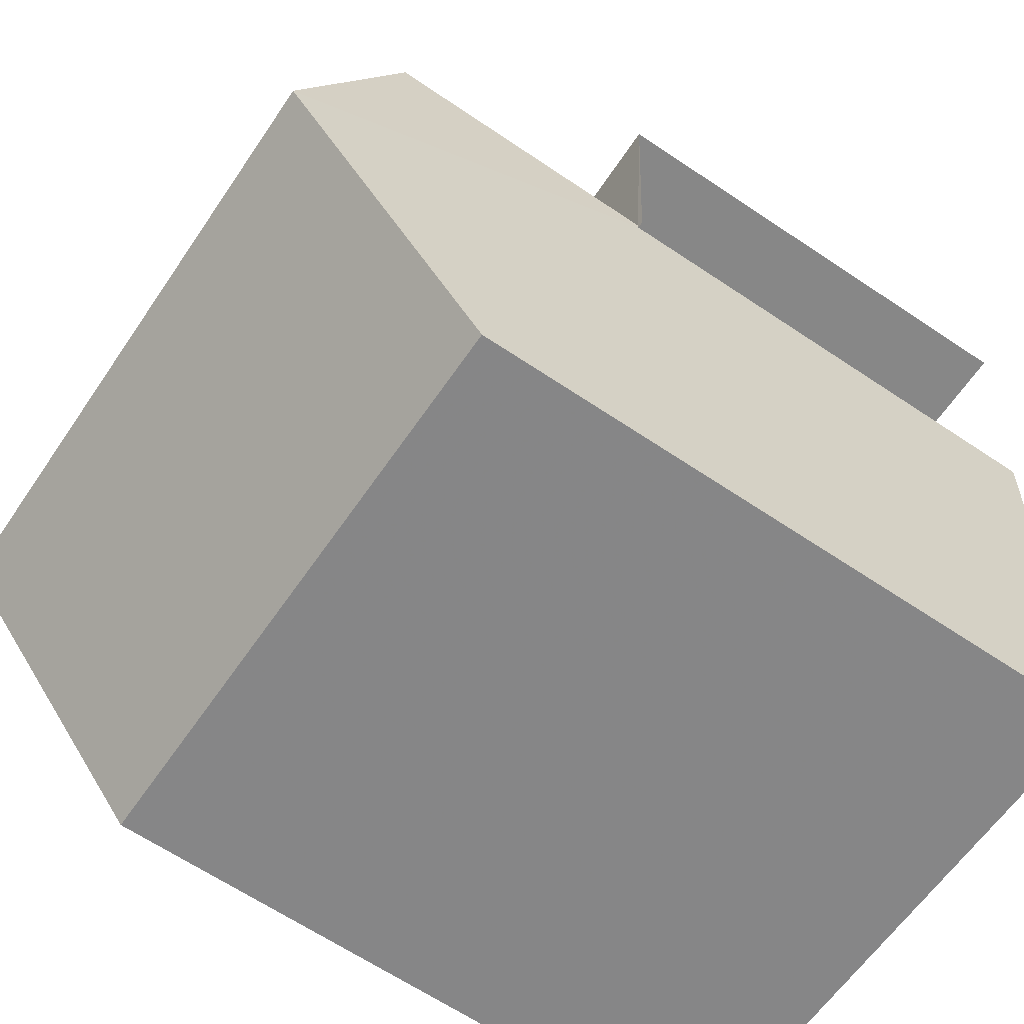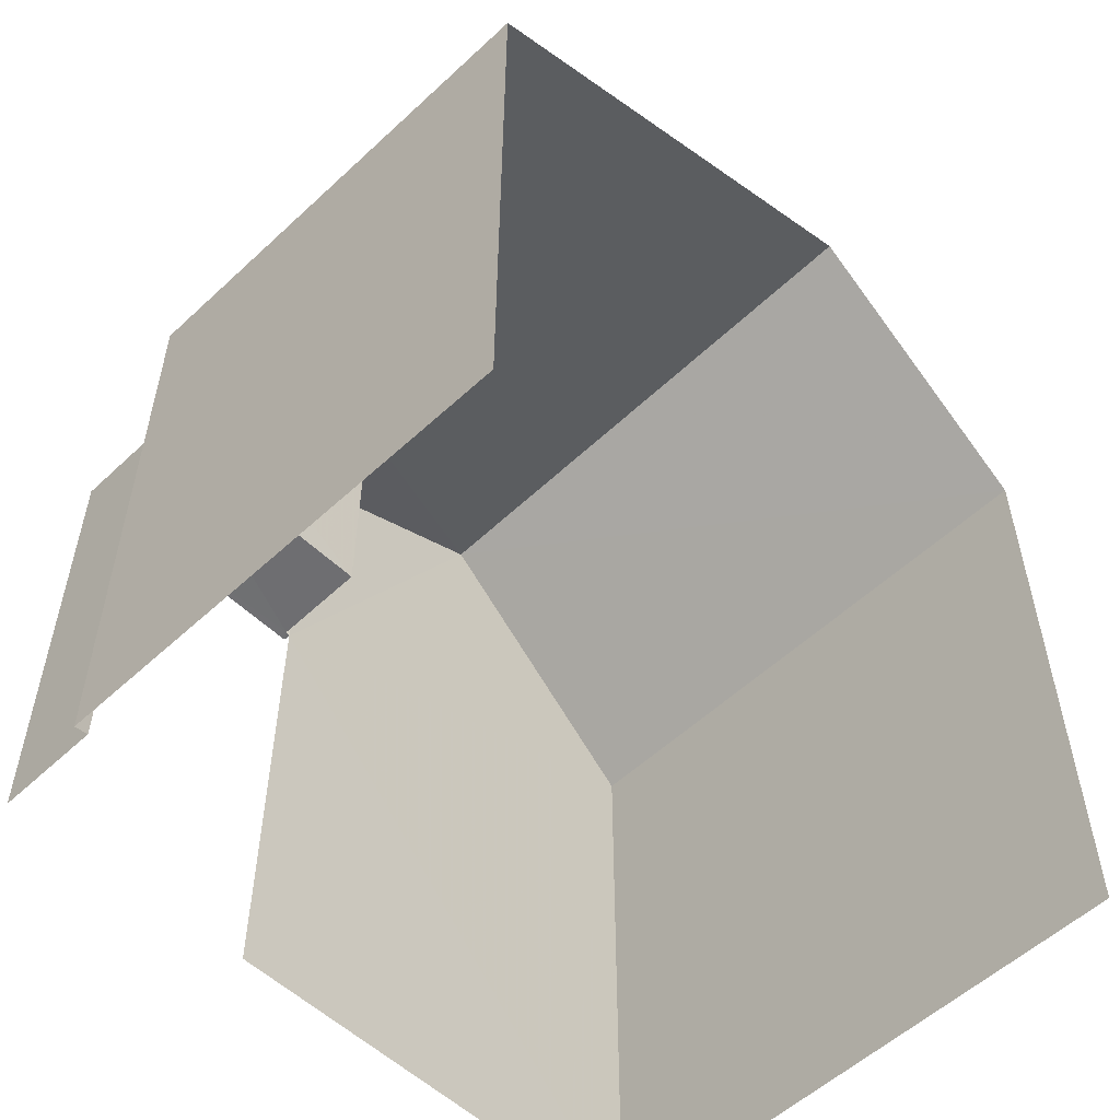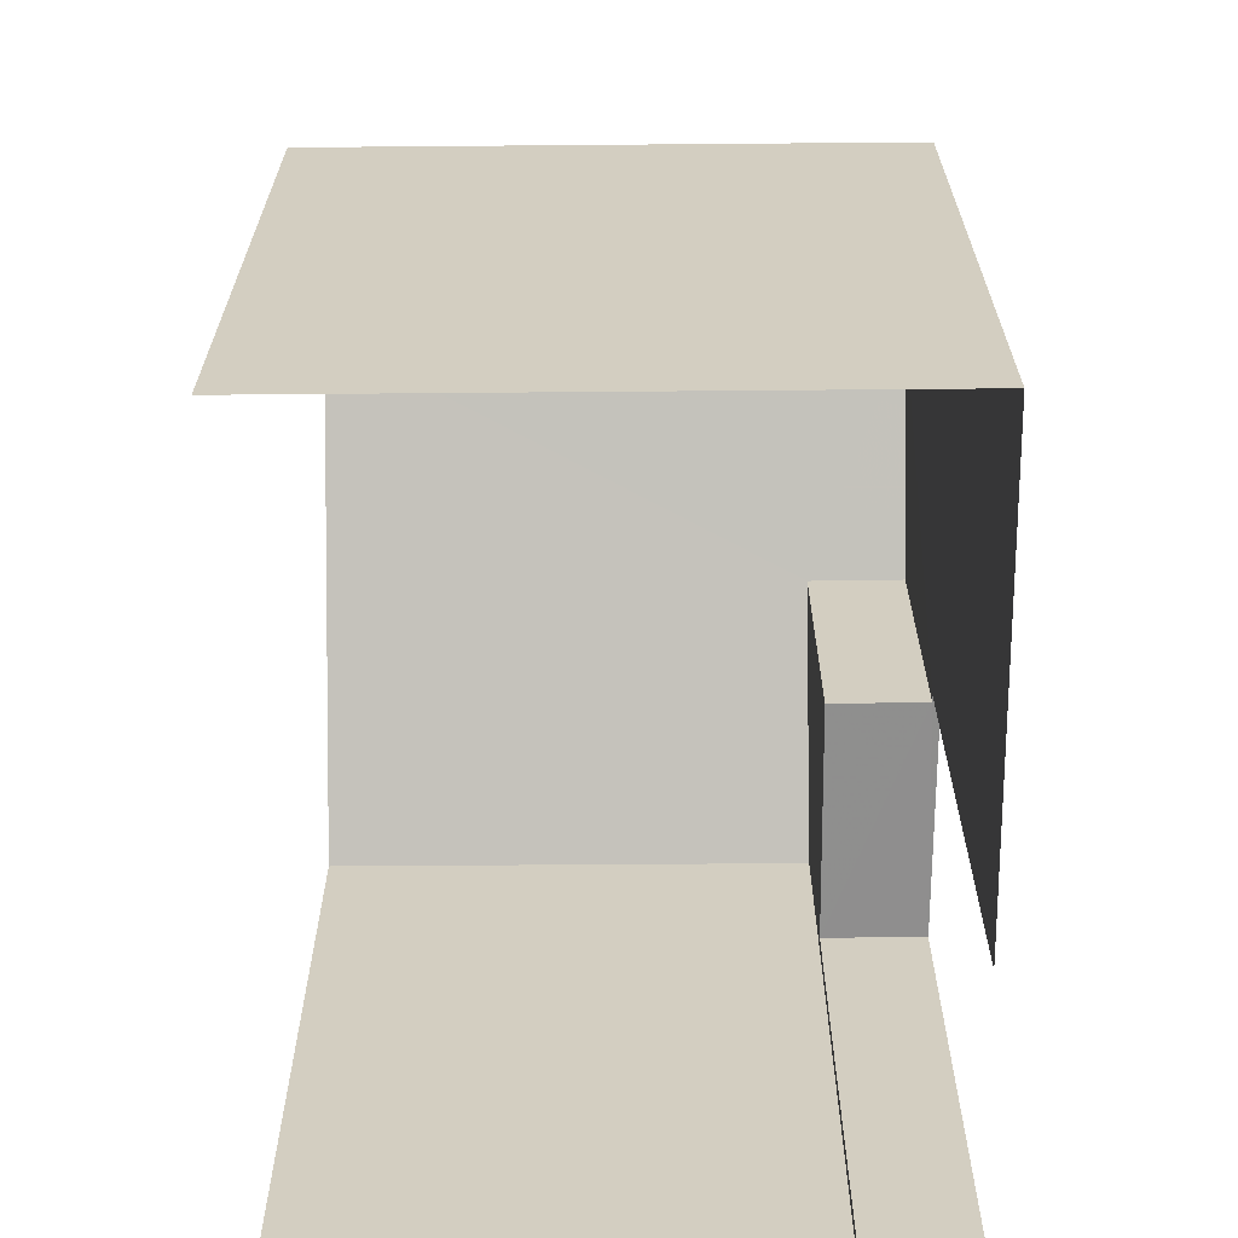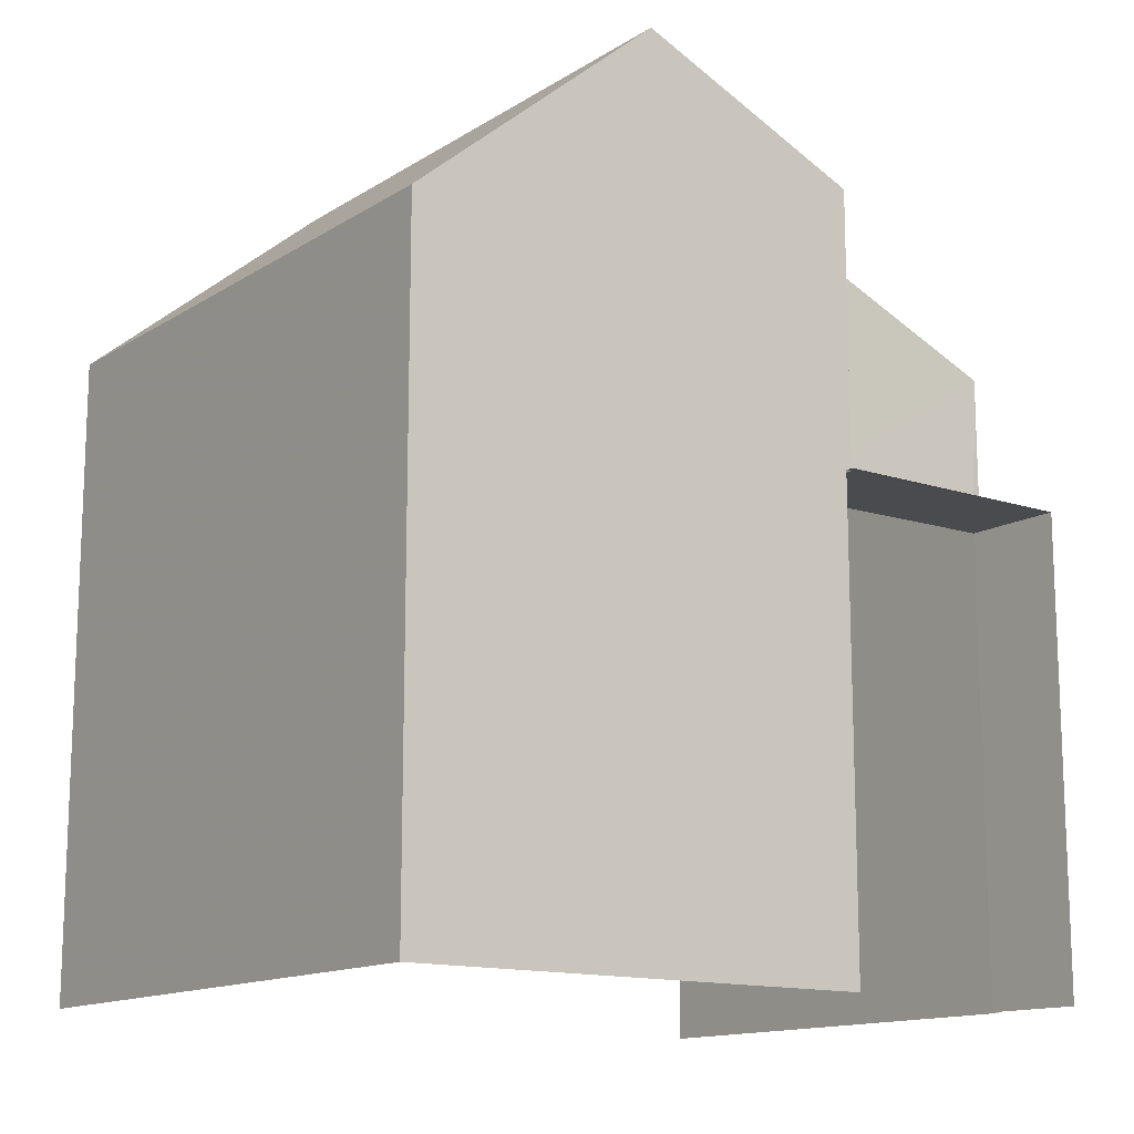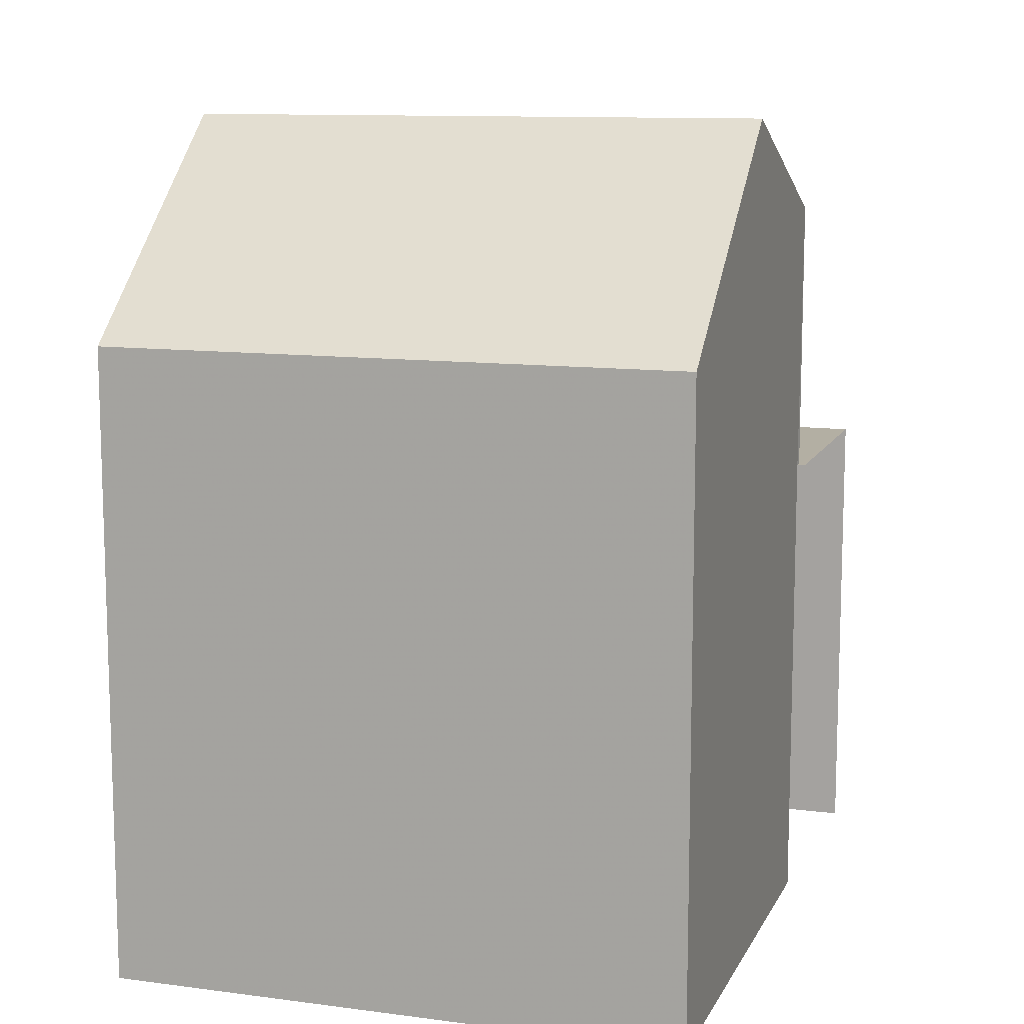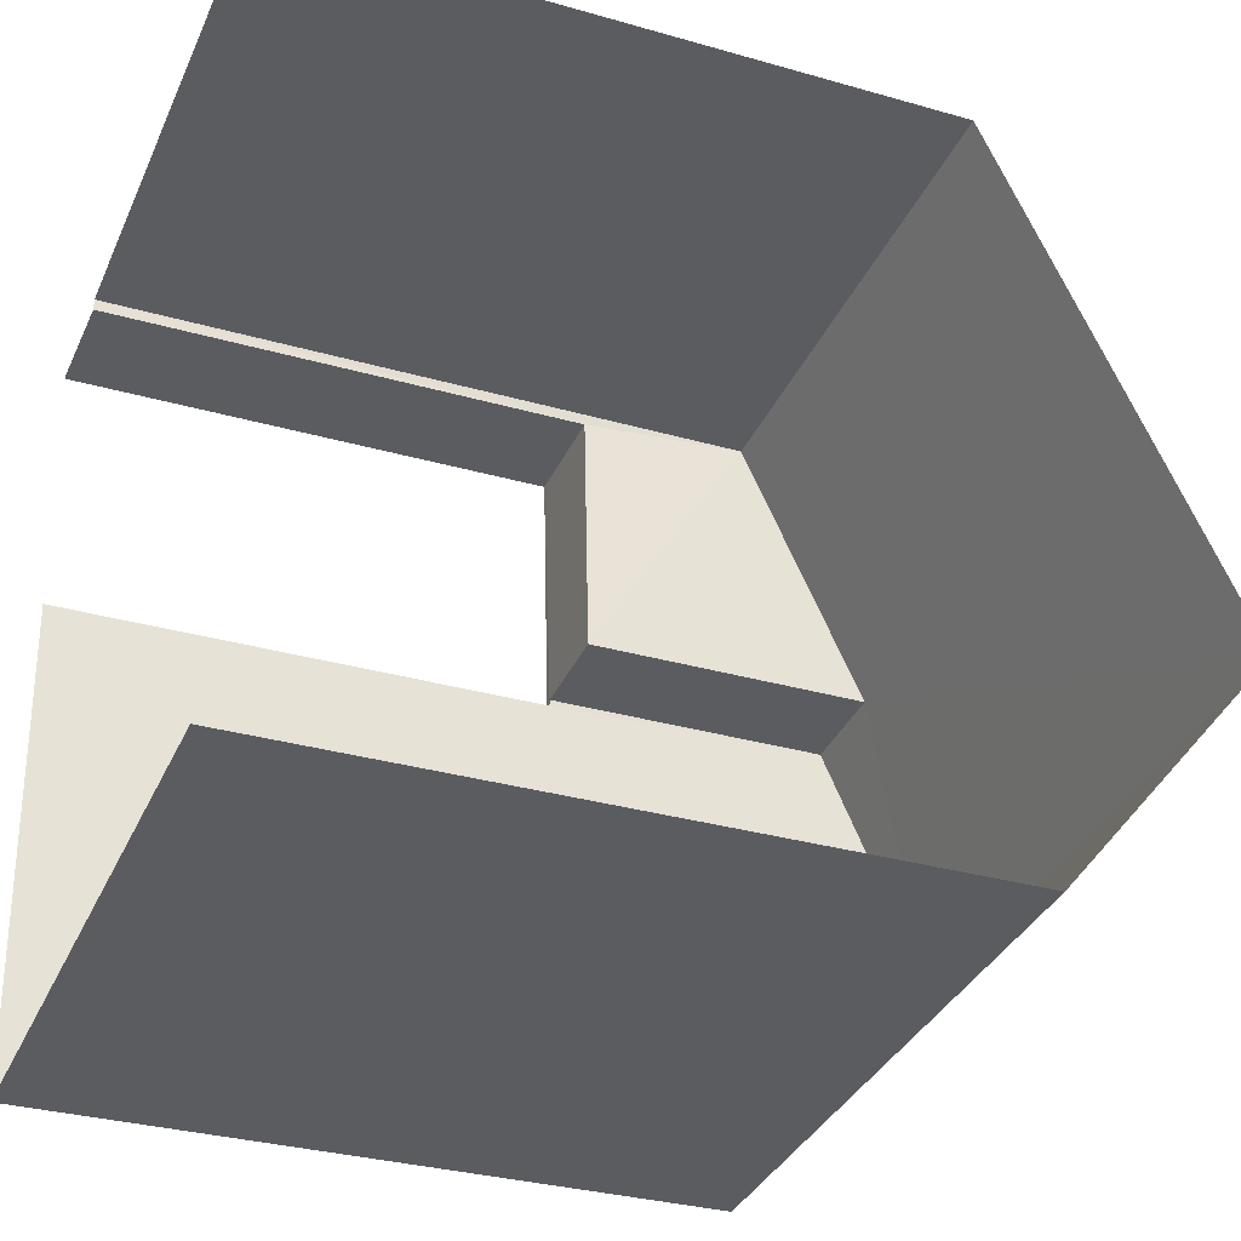
<metadata>
{"format":"obj","ext":"obj","renderer":"f3d","projection":"perspective","resolution":1024,"background":"white","views":[{"elev":-65.1,"azim":56.0,"up":"+Y"},{"elev":-54.8,"azim":-138.5,"up":"+Z"},{"elev":-65.0,"azim":-2.7,"up":"+Z"},{"elev":-13.9,"azim":50.4,"up":"+Z"},{"elev":11.1,"azim":14.7,"up":"+Z"},{"elev":-31.7,"azim":-112.1,"up":"+Y"}]}
</metadata>
<code>
v -3.734e+05 -1.04e+05 27.64
v -3.734e+05 -1.04e+05 27.64
v -3.734e+05 -1.04e+05 27.64
v -3.734e+05 -1.04e+05 27.64
v -3.734e+05 -1.04e+05 27.64
v -3.734e+05 -1.04e+05 27.64
v -3.734e+05 -1.04e+05 27.64
v -3.734e+05 -1.04e+05 27.64
v -3.734e+05 -1.04e+05 34.27
v -3.734e+05 -1.04e+05 34.27
v -3.734e+05 -1.04e+05 35.45
v -3.734e+05 -1.04e+05 36.48
v -3.734e+05 -1.04e+05 36.48
v -3.734e+05 -1.04e+05 35.45
v -3.734e+05 -1.04e+05 32.58
v -3.734e+05 -1.04e+05 32.58
v -3.734e+05 -1.04e+05 32.58
v -3.734e+05 -1.04e+05 32.58
v -3.734e+05 -1.04e+05 32.58
v -3.734e+05 -1.04e+05 32.58
v -3.734e+05 -1.04e+05 34.27
v -3.734e+05 -1.04e+05 34.27
f 1 2 3
f 3 4 5
f 1 6 2
f 7 8 1
f 7 1 5
f 5 1 3
f 10 3 21
f 10 21 12
f 3 2 21
f 1 8 16
f 15 1 16
f 16 8 7
f 18 16 7
f 9 10 11
f 10 12 11
f 11 13 14
f 11 12 13
f 15 16 17
f 16 18 17
f 17 19 20
f 17 18 19
f 21 22 13
f 12 21 13
f 17 11 14
f 17 20 11
f 6 1 15
f 6 15 22
f 22 15 13
f 15 17 14
f 15 14 13
f 5 4 19
f 4 9 19
f 19 9 20
f 9 11 20
f 9 3 10
f 9 4 3
f 19 18 7
f 5 19 7
f 21 2 6
f 22 21 6

</code>
